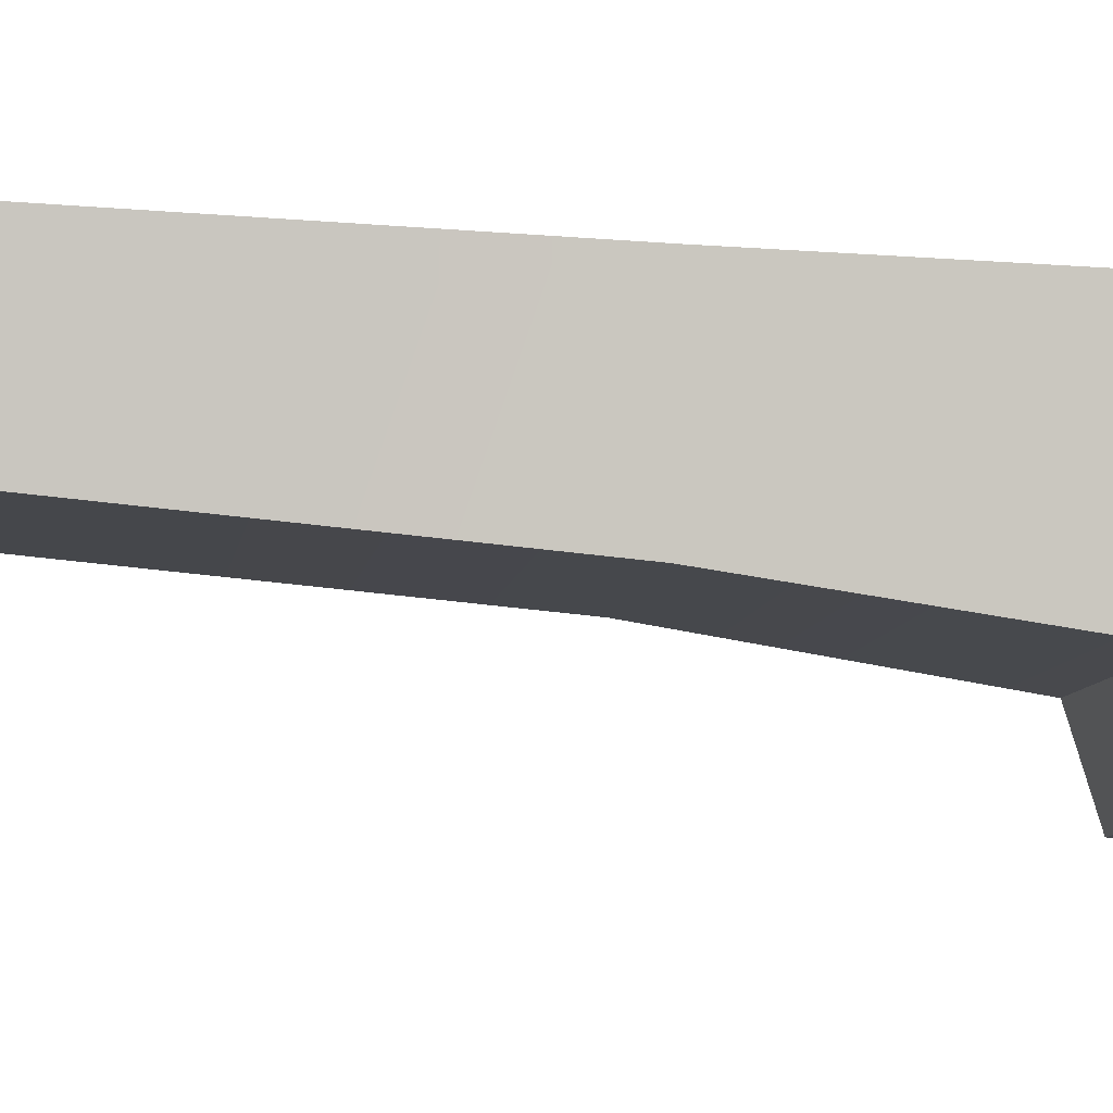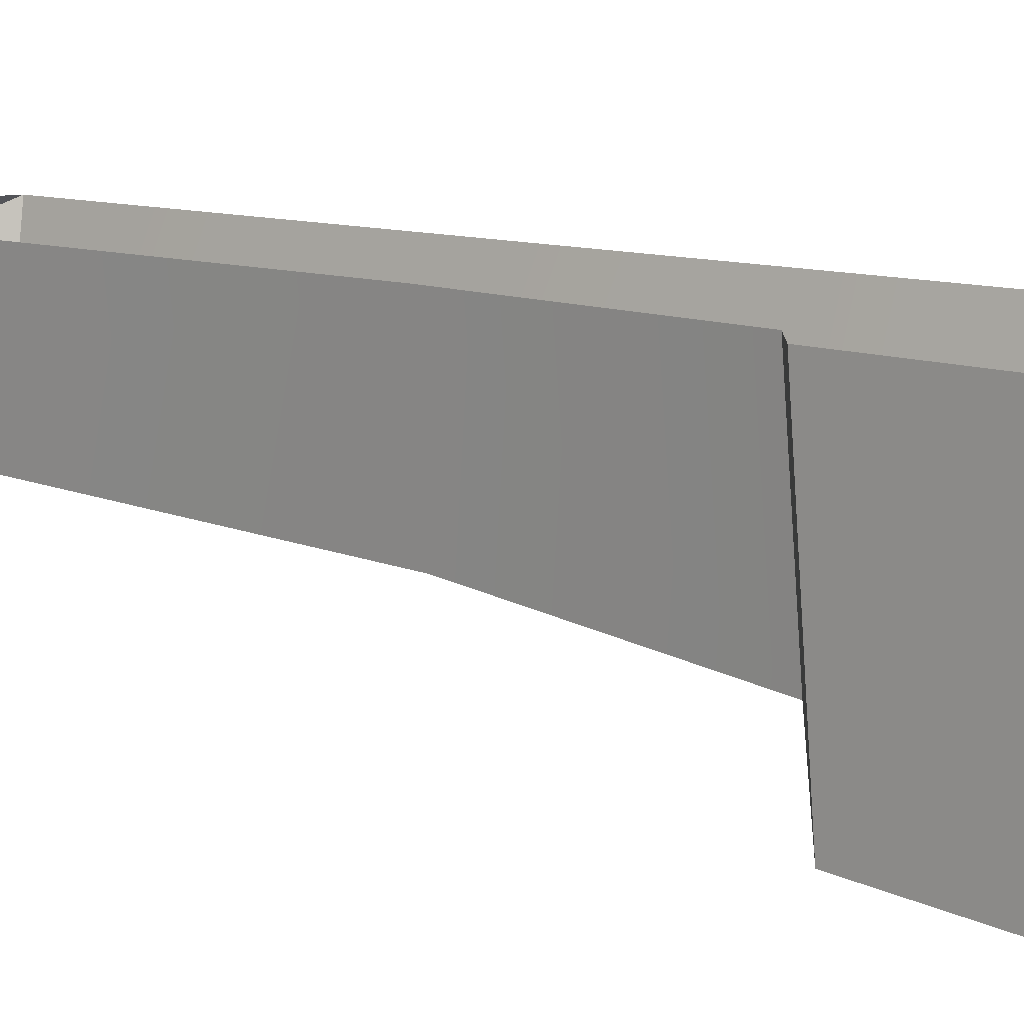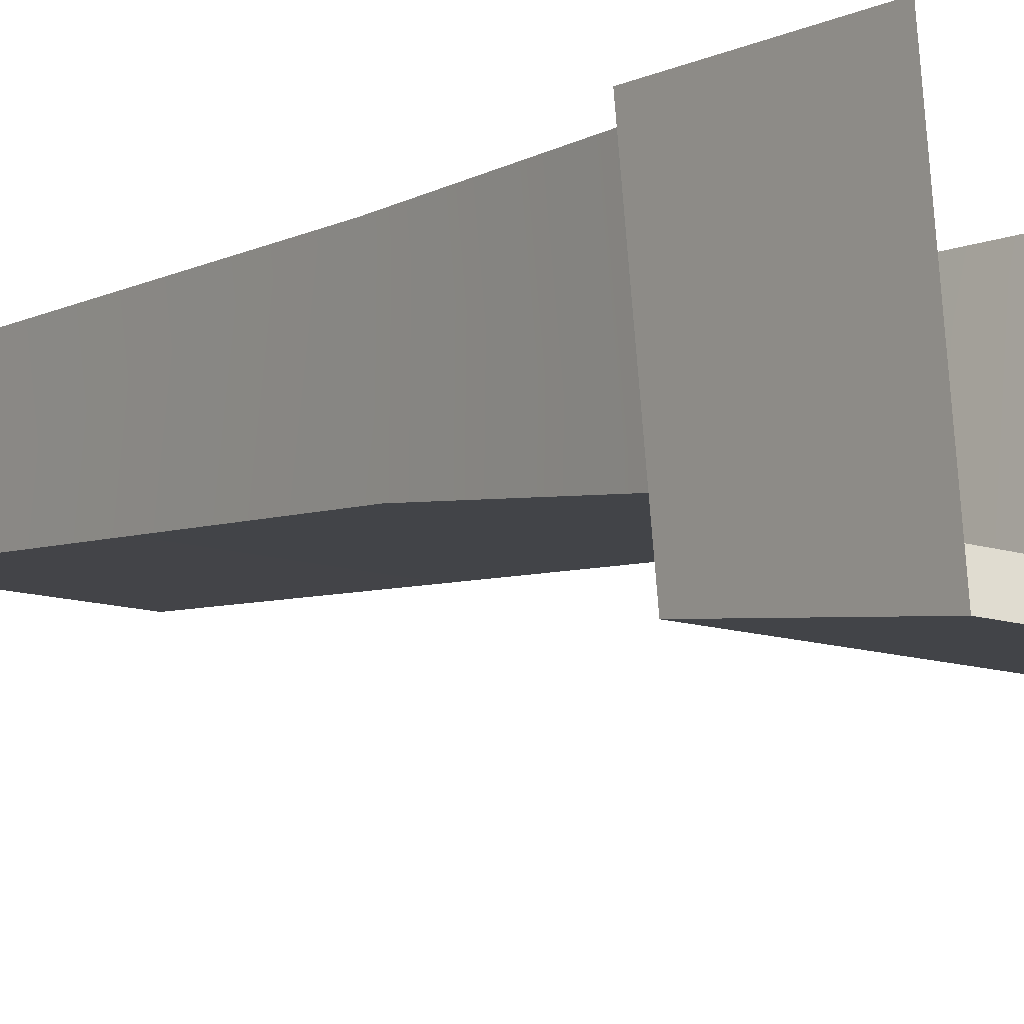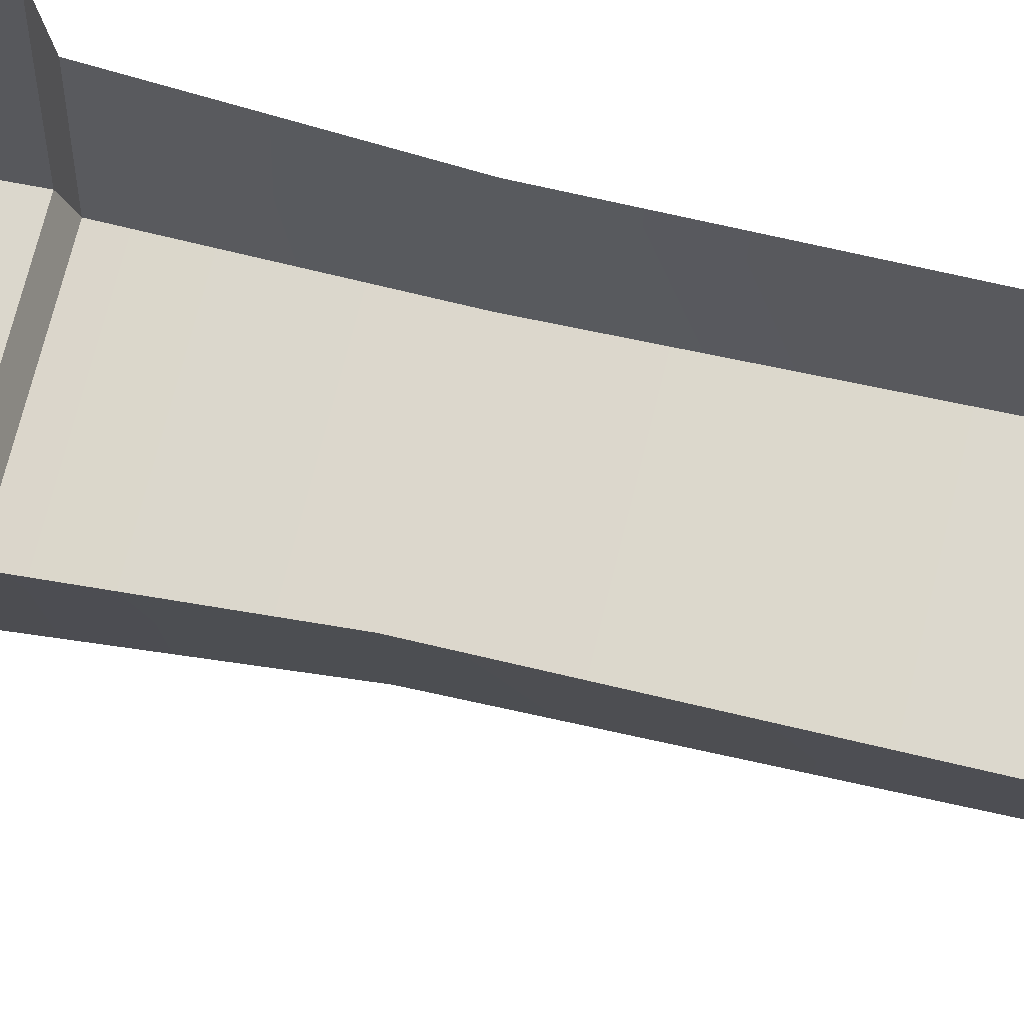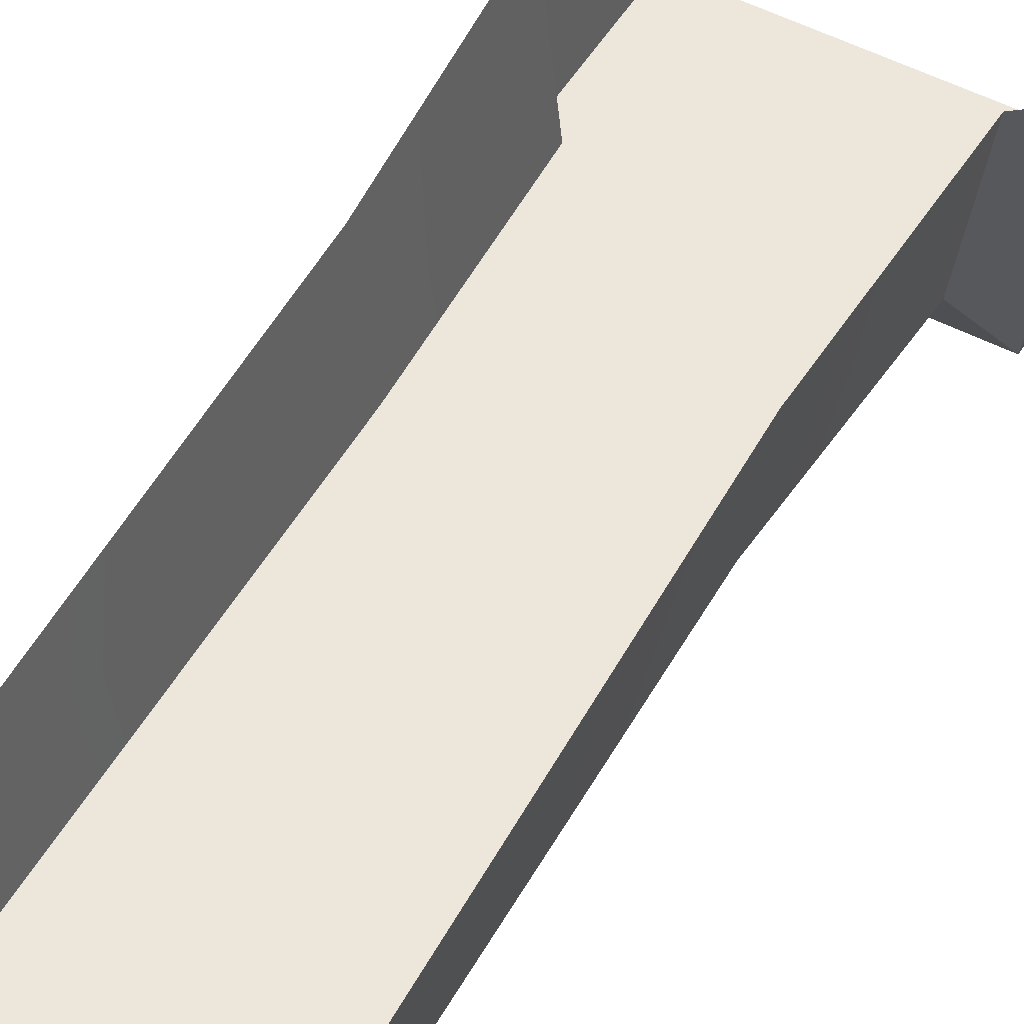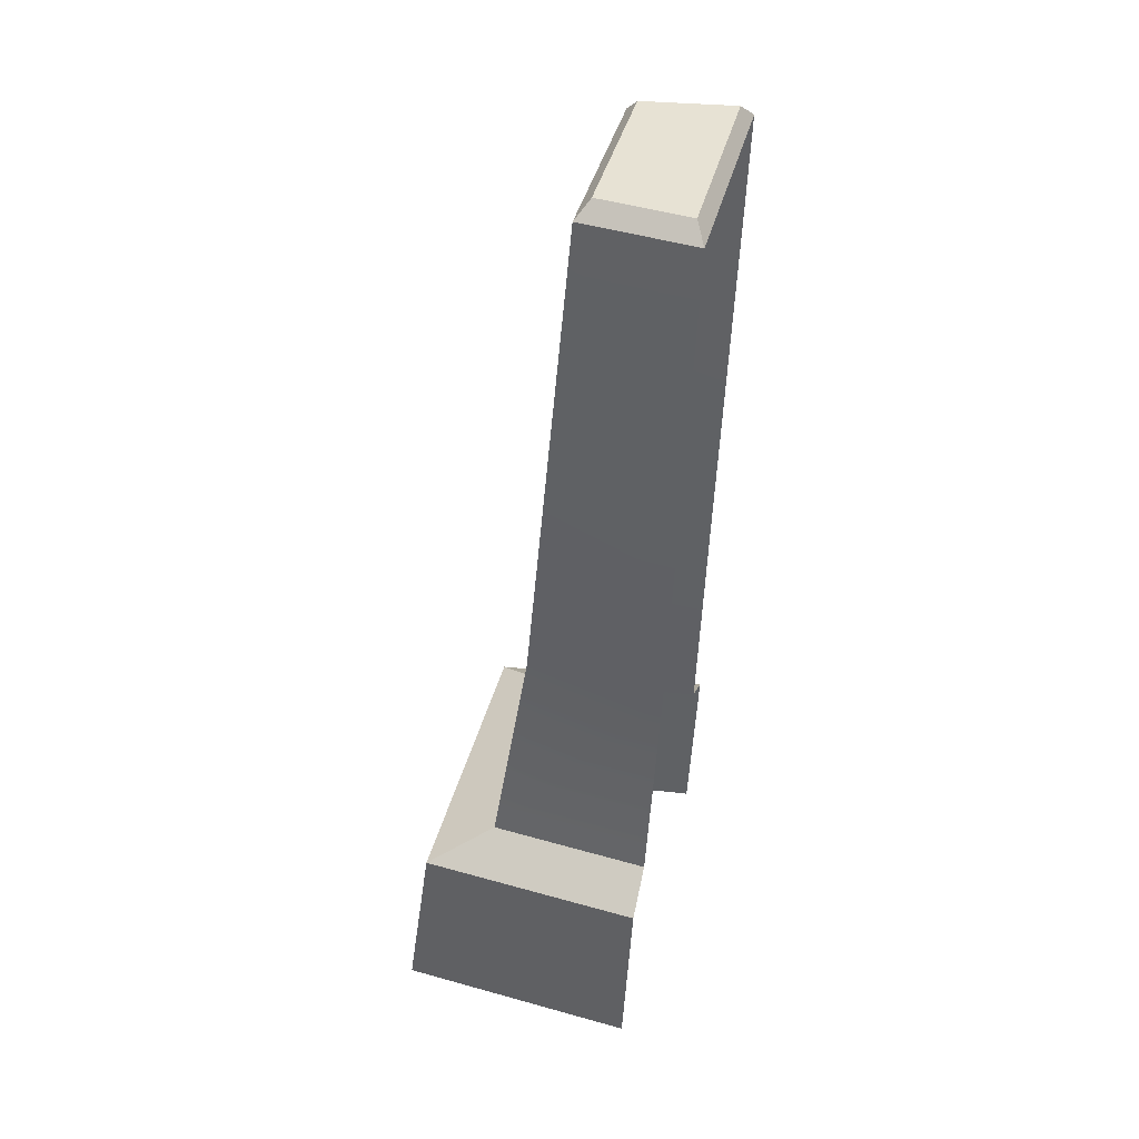
<metadata>
{"format":"obj","ext":"obj","renderer":"f3d","projection":"perspective","resolution":1024,"background":"white","views":[{"elev":-7.5,"azim":-97.2,"up":"+Z"},{"elev":7.0,"azim":-50.8,"up":"+Z"},{"elev":-12.1,"azim":-38.5,"up":"+Z"},{"elev":71.6,"azim":103.9,"up":"+Z"},{"elev":55.1,"azim":-151.8,"up":"+Z"},{"elev":39.7,"azim":-76.3,"up":"+Y"}]}
</metadata>
<code>
g house1_column
v 0.2072 0.6088 -0.6088
v 0.2452 0.6088 -1.01
v 0.2452 0.909 -0.9684
v 0.2072 0.9098 -0.5938
v 0.3003 1.336 -0.5747
v 0.3262 2.159 -0.7292
v 0.3003 2.159 -0.5434
v 0.3262 1.336 -0.8039
v 0.3051 0.9634 -0.8615
v 0.2761 0.964 -0.5913
v 0.2072 0.9098 -0.5938
v 0.2452 0.909 -0.9684
v 0.3051 0.9634 -0.8615
v 0.2761 0.964 -0.5913
v 0.2452 0.6088 -1.01
v 0.762 0.6088 -1.01
v 0.762 0.909 -0.9684
v 0.2452 0.909 -0.9684
v 0.762 0.6088 -1.01
v 0.8016 0.6089 -0.6088
v 0.8016 0.9098 -0.5938
v 0.762 0.909 -0.9684
v 0.6641 1.336 -0.8039
v 0.6892 2.159 -0.5434
v 0.6641 2.159 -0.7292
v 0.6891 1.336 -0.5747
v 0.7134 0.964 -0.5913
v 0.6851 0.9634 -0.8615
v 0.6641 1.336 -0.8039
v 0.3051 0.9634 -0.8615
v 0.6851 0.9634 -0.8615
v 0.3262 1.336 -0.8039
v 0.3262 2.159 -0.7292
v 0.6641 2.159 -0.7292
v 0.8016 0.9098 -0.5938
v 0.7134 0.964 -0.5913
v 0.6851 0.9634 -0.8615
v 0.762 0.909 -0.9684
v 0.2452 0.909 -0.9684
v 0.762 0.909 -0.9684
v 0.6851 0.9634 -0.8615
v 0.3051 0.9634 -0.8615
v 0.3294 2.186 -0.5599
v 0.3503 2.186 -0.7083
v 0.6399 2.186 -0.7083
v 0.6602 2.186 -0.5599
v 0.3003 2.159 -0.5434
v 0.3262 2.159 -0.7292
v 0.3503 2.186 -0.7083
v 0.3294 2.186 -0.5599
v 0.3294 2.186 -0.5599
v 0.6602 2.186 -0.5599
v 0.6892 2.159 -0.5434
v 0.3003 2.159 -0.5434
v 0.6641 2.159 -0.7292
v 0.6892 2.159 -0.5434
v 0.6602 2.186 -0.5599
v 0.6399 2.186 -0.7083
v 0.3262 2.159 -0.7292
v 0.6641 2.159 -0.7292
v 0.6399 2.186 -0.7083
v 0.3503 2.186 -0.7083
g house1_column_0
f 3 2 1
f 4 3 1
f 7 6 5
f 6 8 5
f 5 8 9
f 10 5 9
f 13 12 11
f 14 13 11
f 17 16 15
f 18 17 15
f 21 20 19
f 22 21 19
f 25 24 23
f 24 26 23
f 23 26 27
f 28 23 27
f 31 30 29
f 30 32 29
f 29 32 33
f 34 29 33
f 37 36 35
f 38 37 35
f 41 40 39
f 42 41 39
f 45 44 43
f 46 45 43
f 49 48 47
f 50 49 47
f 53 52 51
f 54 53 51
f 57 56 55
f 58 57 55
f 61 60 59
f 62 61 59

</code>
